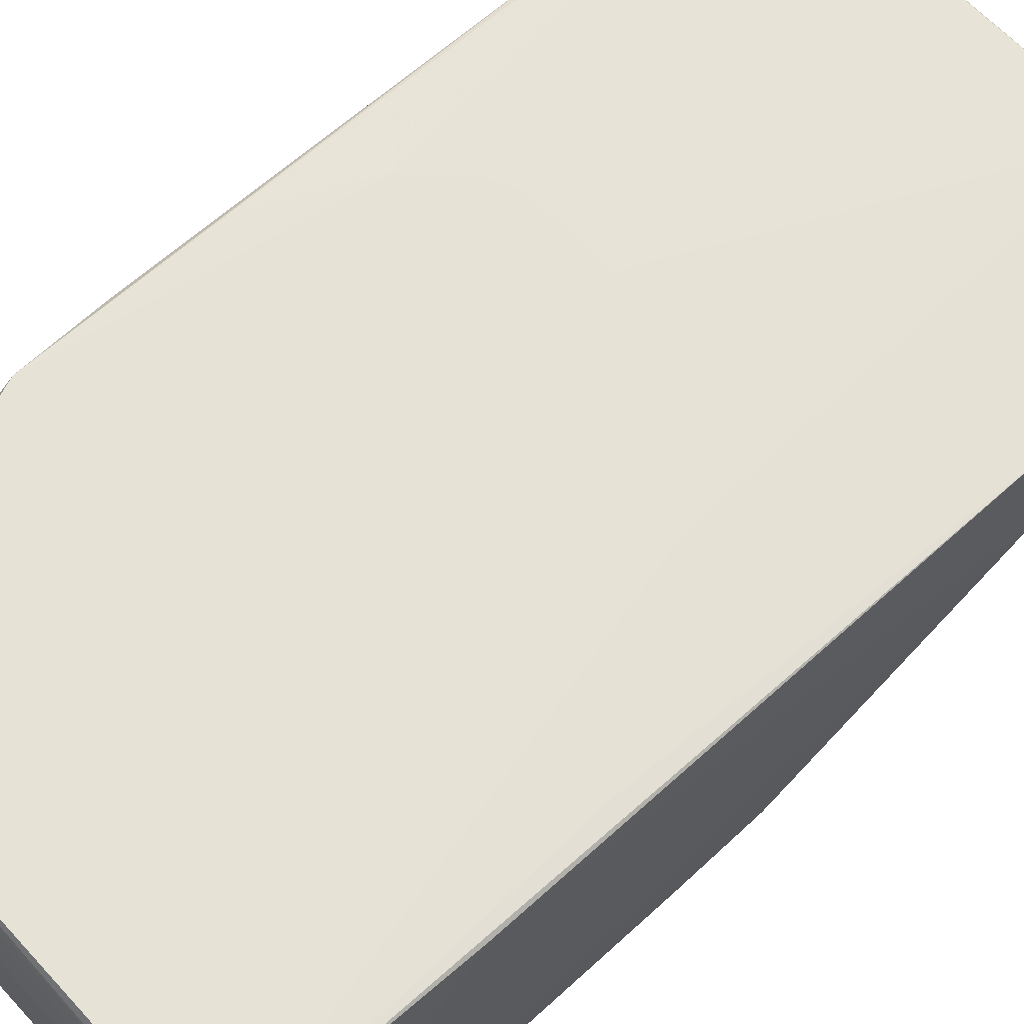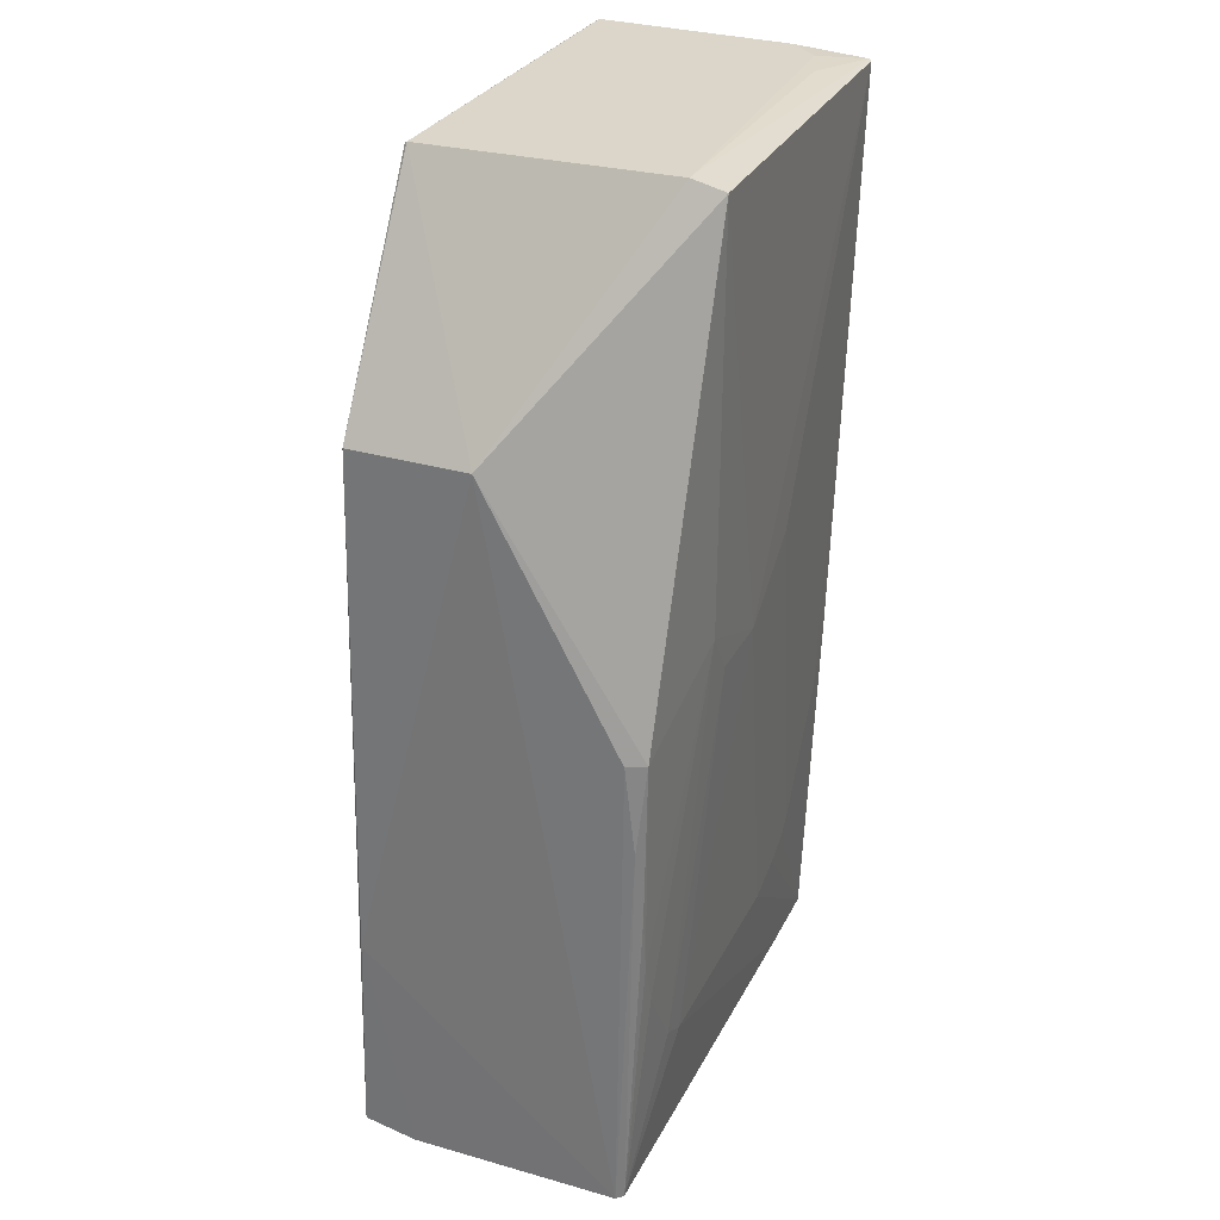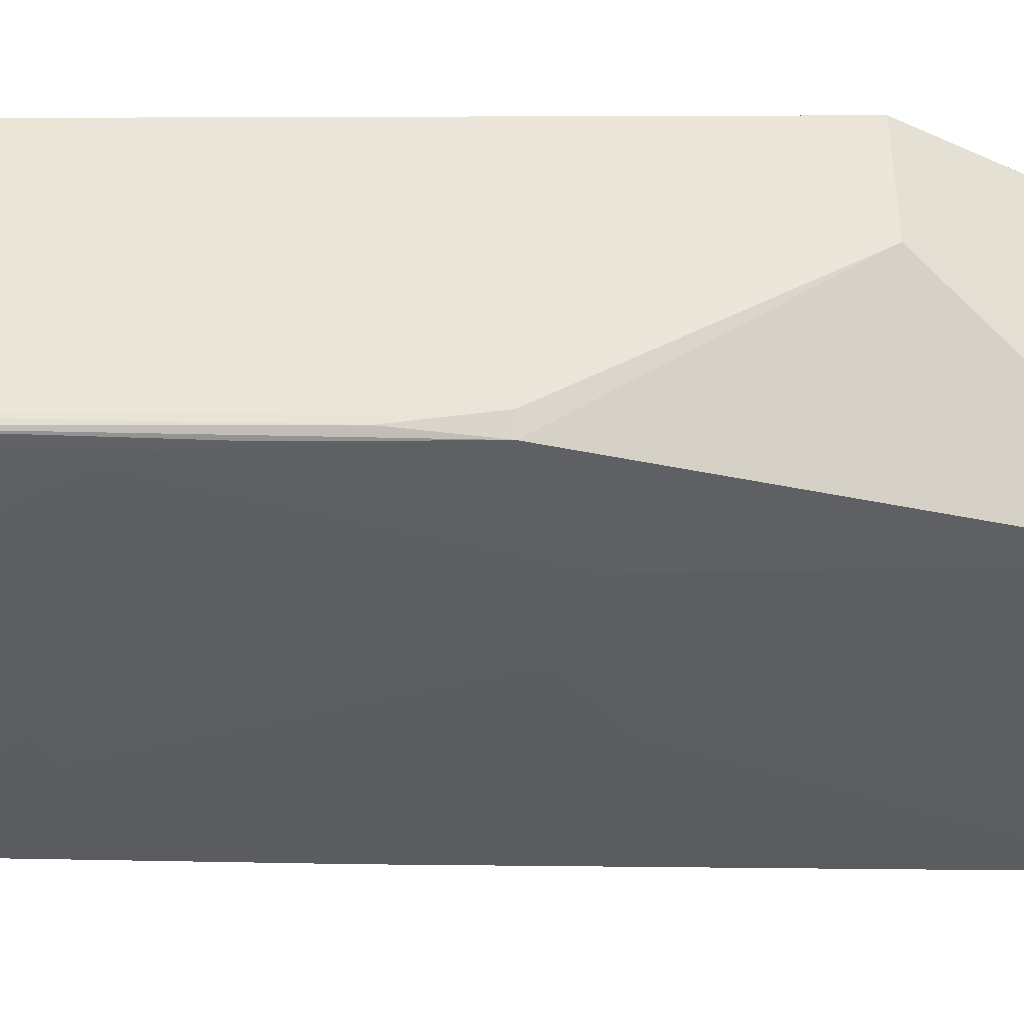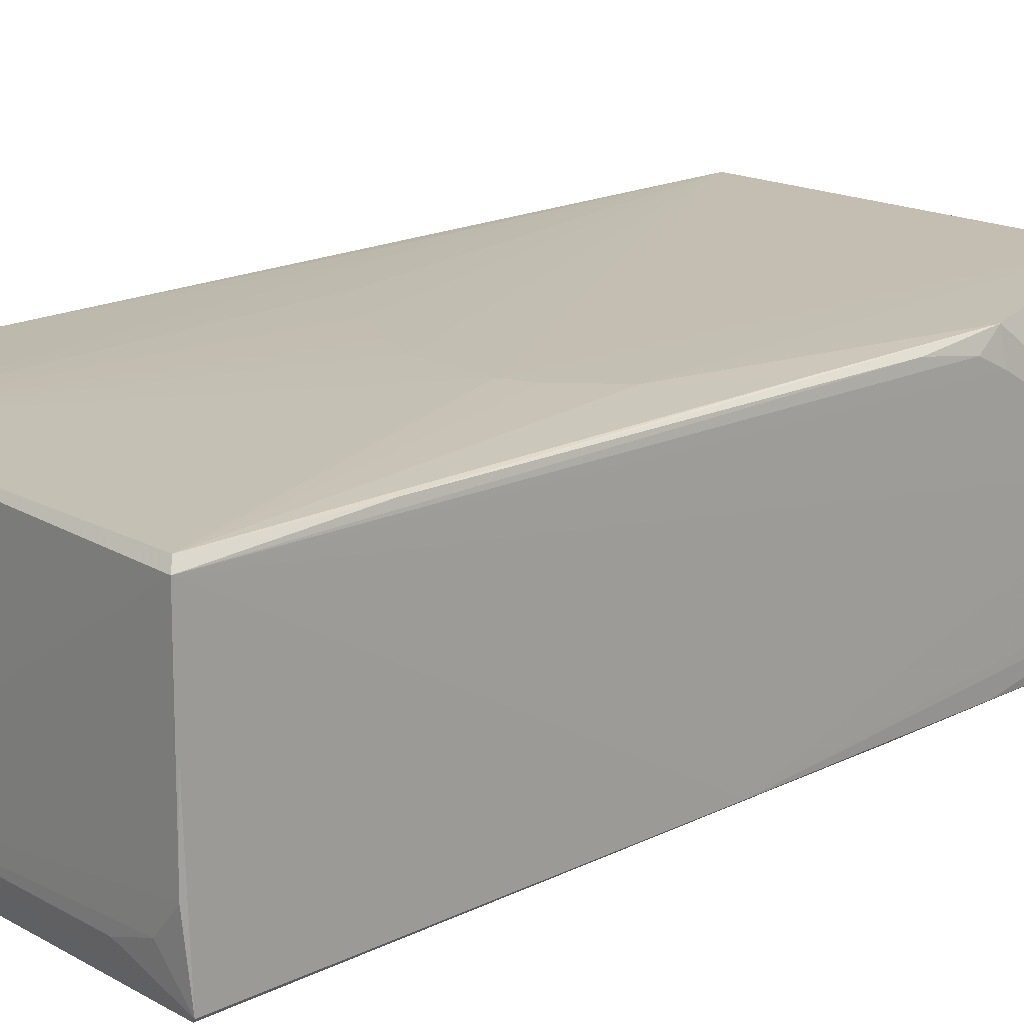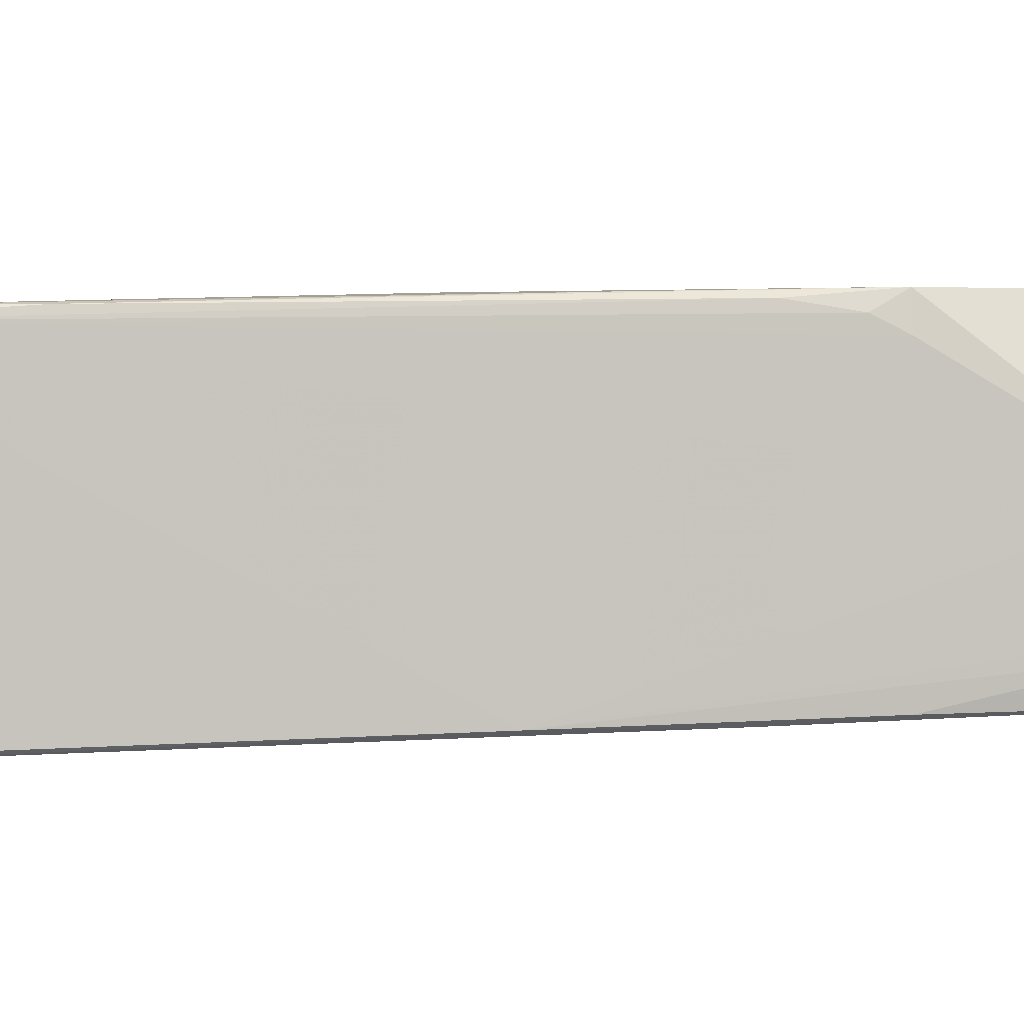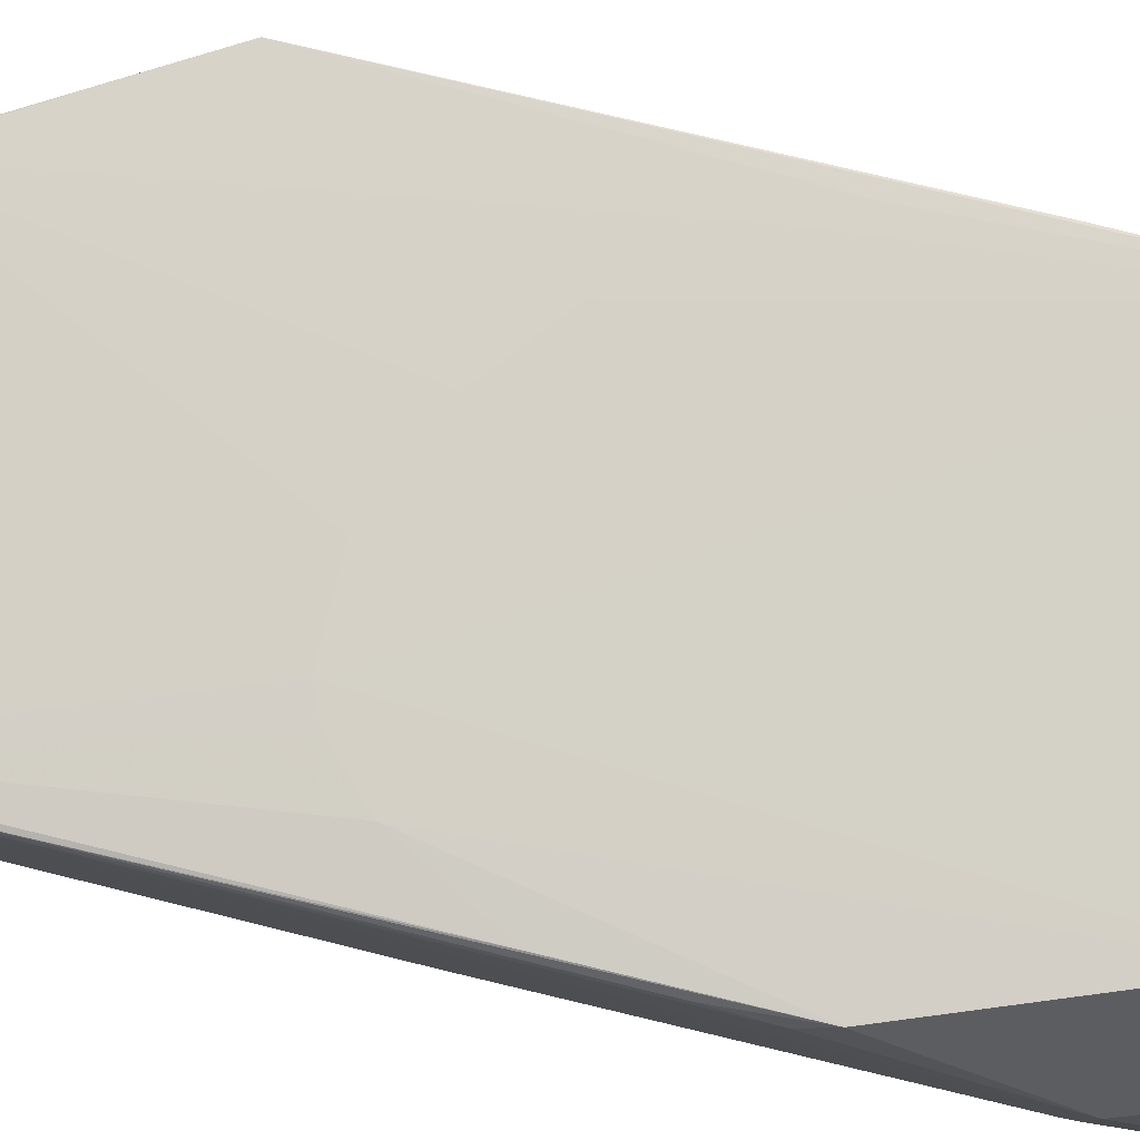
<metadata>
{"format":"obj","ext":"obj","renderer":"f3d","projection":"perspective","resolution":1024,"background":"white","views":[{"elev":64.4,"azim":-132.5,"up":"+Y"},{"elev":29.8,"azim":-67.4,"up":"+Z"},{"elev":-38.1,"azim":-88.2,"up":"+Y"},{"elev":16.7,"azim":48.0,"up":"+Y"},{"elev":0.5,"azim":82.8,"up":"+Y"},{"elev":79.6,"azim":103.8,"up":"+Y"}]}
</metadata>
<code>
v 0.03842 0.01756 0.1441
v 0.03819 -0.02223 0.143
v 0.0367 -0.01165 0.0004016
v -0.03793 0.02107 0.001163
v -0.03909 0.001552 0.111
v 0.02287 0.0224 0.001791
v 0.03822 -0.01163 0.01208
v -0.01893 -0.01797 0.144
v -0.0189 0.0192 0.1434
v 0.03382 0.001509 0.0001968
v 0.03831 -0.02032 0.07608
v 0.03378 -0.01596 0.1439
v -0.03878 -0.01837 0.001895
v -0.03863 0.01929 0.1109
v 0.02279 0.02123 0.08896
v -0.01907 0.01885 0.1437
v 0.02286 0.02101 0.001257
v 0.03826 0.001504 0.01214
v 0.037 -0.0185 0.001056
v 0.02724 -0.01807 0.1438
v 0.03783 -0.01155 0.1439
v -0.03745 -0.02085 0.07374
v -0.0389 0.02114 0.03401
v -0.03859 0.01456 0.0005504
v 0.03744 0.01896 0.1432
v 0.0371 0.02161 0.03843
v 0.03807 -0.01922 0.03846
v -0.0391 -0.01712 0.001197
v 0.03774 -0.02276 0.1428
v 0.03833 0.001558 0.1438
v -0.01893 -0.02288 0.1428
v -0.003569 -0.02259 0.07588
v -0.0384 0.02251 0.001905
v 0.01839 0.02125 0.09116
v 0.02935 0.02121 0.08239
v 0.03808 0.01932 0.1198
v 0.0382 -0.01383 0.01428
v 0.02518 -0.01861 0.001197
v -0.03861 -0.01808 0.07362
v 0.03738 -0.0203 0.05387
v -0.02757 -0.02027 0.02316
v -0.01886 -0.02257 0.0825
v -0.03205 0.02122 0.06039
v 0.03724 0.02094 0.06694
v 0.03817 0.01906 0.04287
v -0.03847 -0.01952 0.06038
v 0.02056 -0.02034 0.02534
v -0.03628 -0.02025 0.04071
v -0.0233 -0.02032 0.02101
v -0.03636 0.02124 0.05161
v -0.0101 0.02123 0.08457
v 0.038 0.0204 0.05152
v 0.0382 0.01687 0.03846
v 0.02275 -0.02033 0.02754
v 0.009611 -0.02034 0.02099
v -0.03737 -0.0203 0.04948
v -0.03417 -0.02026 0.03416
v -0.01447 -0.02252 0.0759
v 0.005272 0.02126 0.09117
v -0.02107 0.02121 0.07578
v 0.03395 -0.02025 0.04504
v 0.009557 -0.02251 0.08471
v 0.0162 -0.02035 0.02318
v -0.001334 0.02125 0.08895
f 16 8 1
f 16 5 8
f 16 14 5
f 16 9 14
f 17 4 6
f 17 6 10
f 18 3 10
f 18 11 7
f 18 1 11
f 19 18 7
f 19 3 18
f 20 12 8
f 20 8 2
f 20 2 12
f 21 12 2
f 21 1 8
f 21 8 12
f 23 5 14
f 24 10 3
f 24 17 10
f 24 4 17
f 25 16 1
f 25 9 16
f 26 18 10
f 26 10 6
f 28 3 19
f 28 24 3
f 28 23 24
f 28 5 23
f 29 11 2
f 30 21 2
f 30 1 21
f 30 11 1
f 30 2 11
f 31 8 5
f 31 5 22
f 31 29 2
f 31 2 8
f 32 29 31
f 33 23 14
f 33 6 4
f 33 24 23
f 33 4 24
f 34 25 15
f 34 9 25
f 34 15 6
f 34 6 33
f 35 26 6
f 35 6 15
f 35 15 25
f 36 25 1
f 37 27 19
f 37 19 7
f 37 7 11
f 37 11 27
f 38 28 19
f 38 13 28
f 39 22 5
f 39 5 28
f 40 27 11
f 40 11 29
f 40 19 27
f 42 32 31
f 42 31 22
f 43 14 9
f 44 35 25
f 44 26 35
f 44 36 26
f 44 25 36
f 46 39 28
f 46 28 13
f 46 13 22
f 46 22 39
f 48 42 22
f 49 41 13
f 49 13 38
f 50 43 33
f 50 33 14
f 50 14 43
f 52 36 1
f 52 1 45
f 52 45 26
f 52 26 36
f 53 45 1
f 53 1 18
f 53 18 26
f 53 26 45
f 54 47 19
f 55 38 19
f 55 49 38
f 55 32 49
f 56 48 22
f 56 22 13
f 56 13 48
f 57 48 13
f 57 13 41
f 57 41 42
f 57 42 48
f 58 42 41
f 58 41 49
f 58 49 32
f 58 32 42
f 59 34 33
f 59 9 34
f 60 51 33
f 60 33 43
f 60 43 9
f 60 9 51
f 61 54 19
f 61 19 40
f 61 40 29
f 61 29 54
f 62 54 29
f 62 29 32
f 62 32 47
f 62 47 54
f 63 55 19
f 63 19 47
f 63 47 32
f 63 32 55
f 64 59 33
f 64 33 51
f 64 51 9
f 64 9 59

</code>
